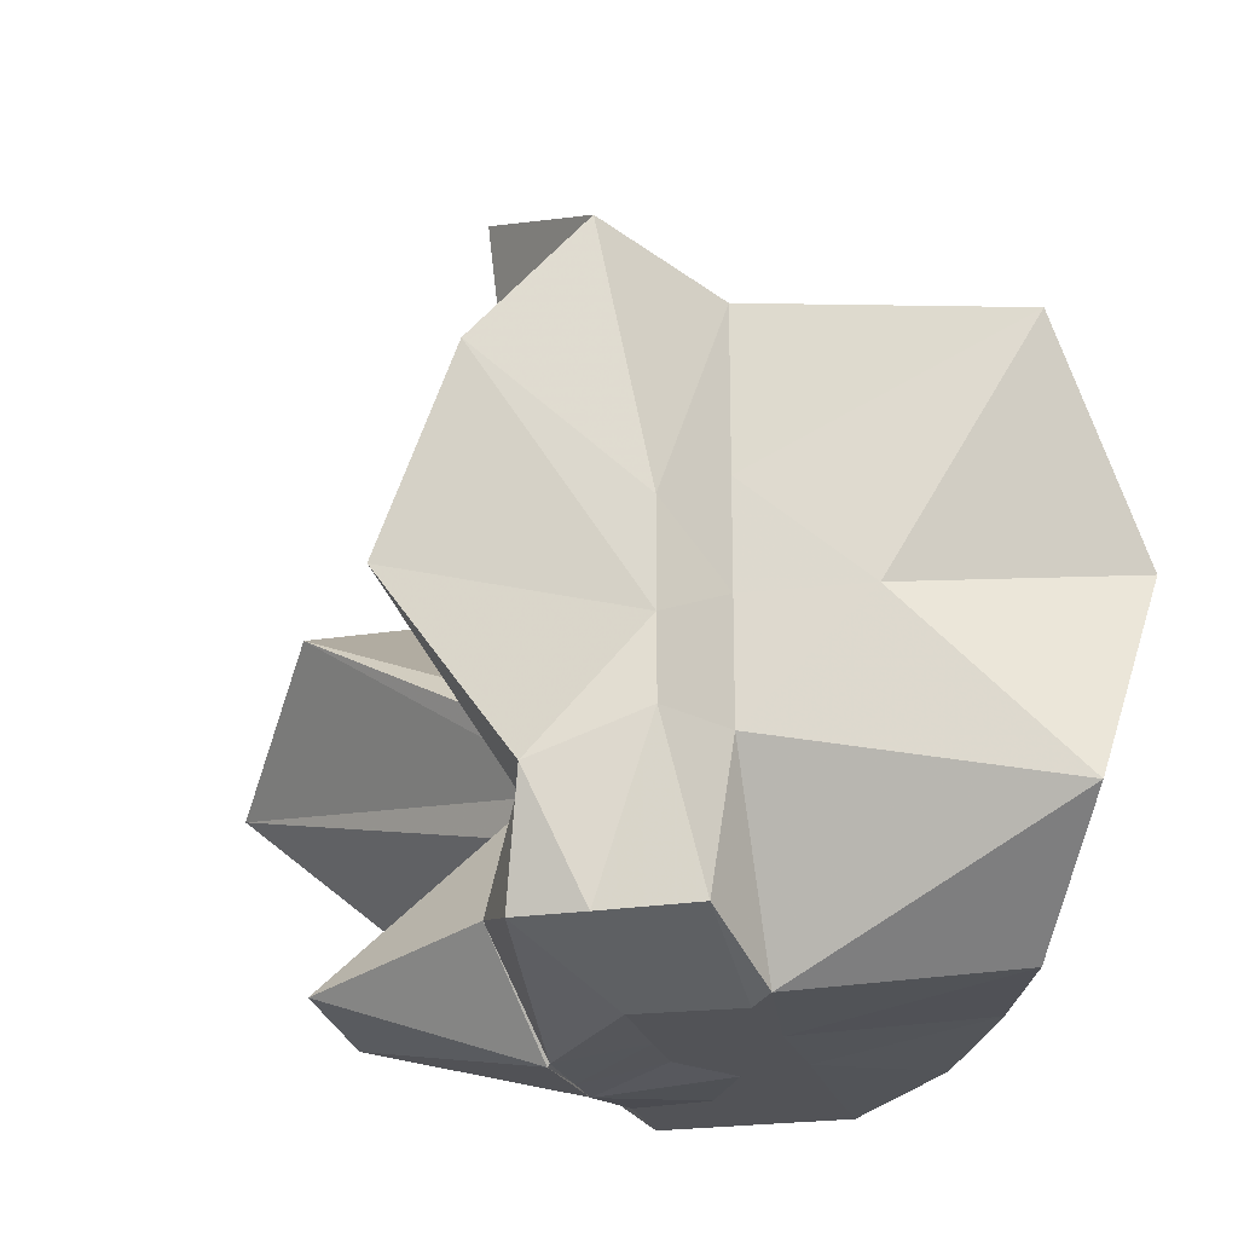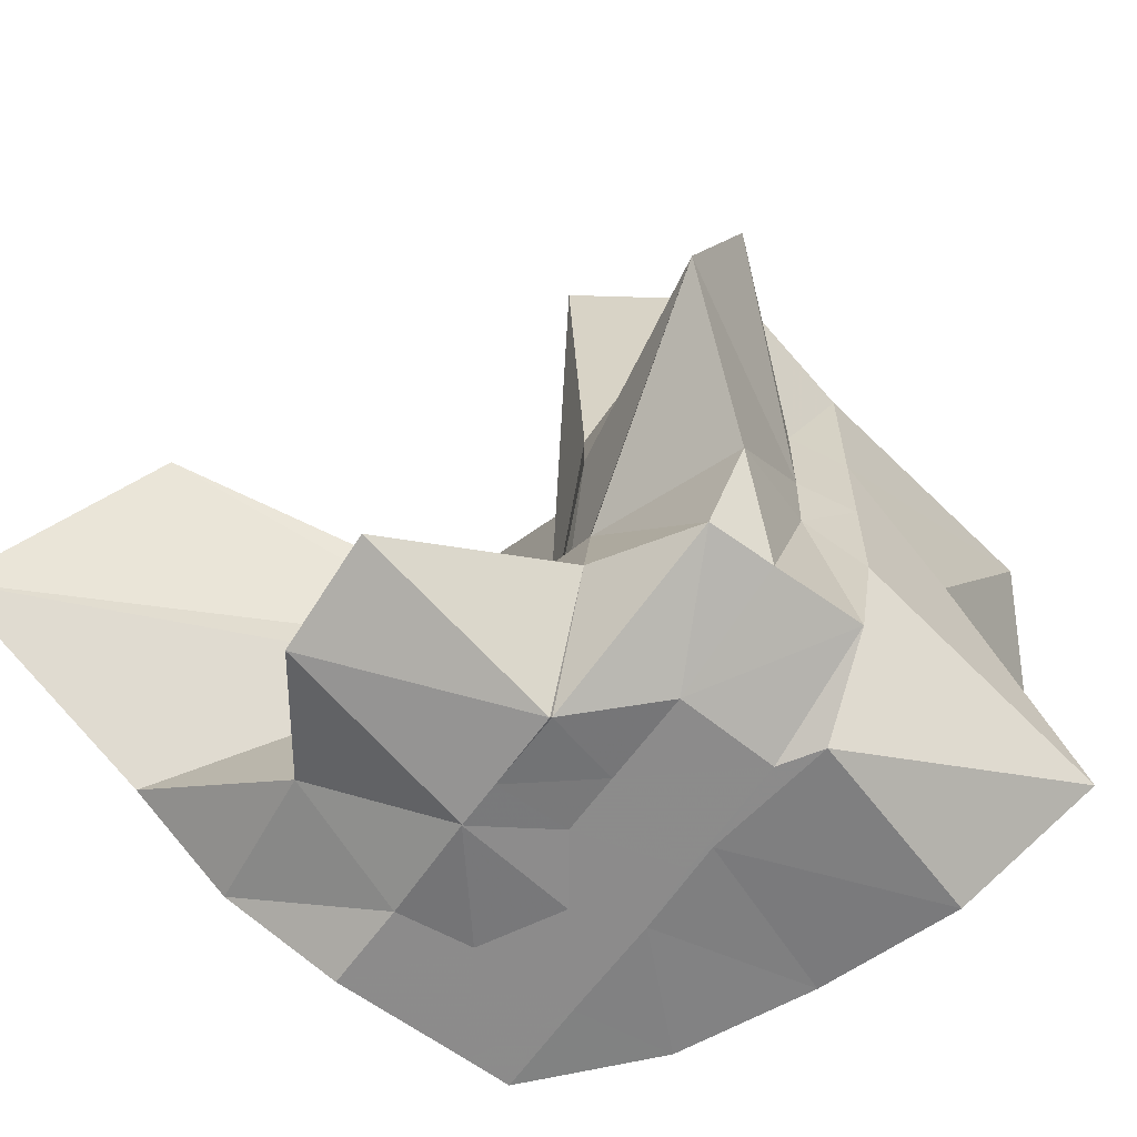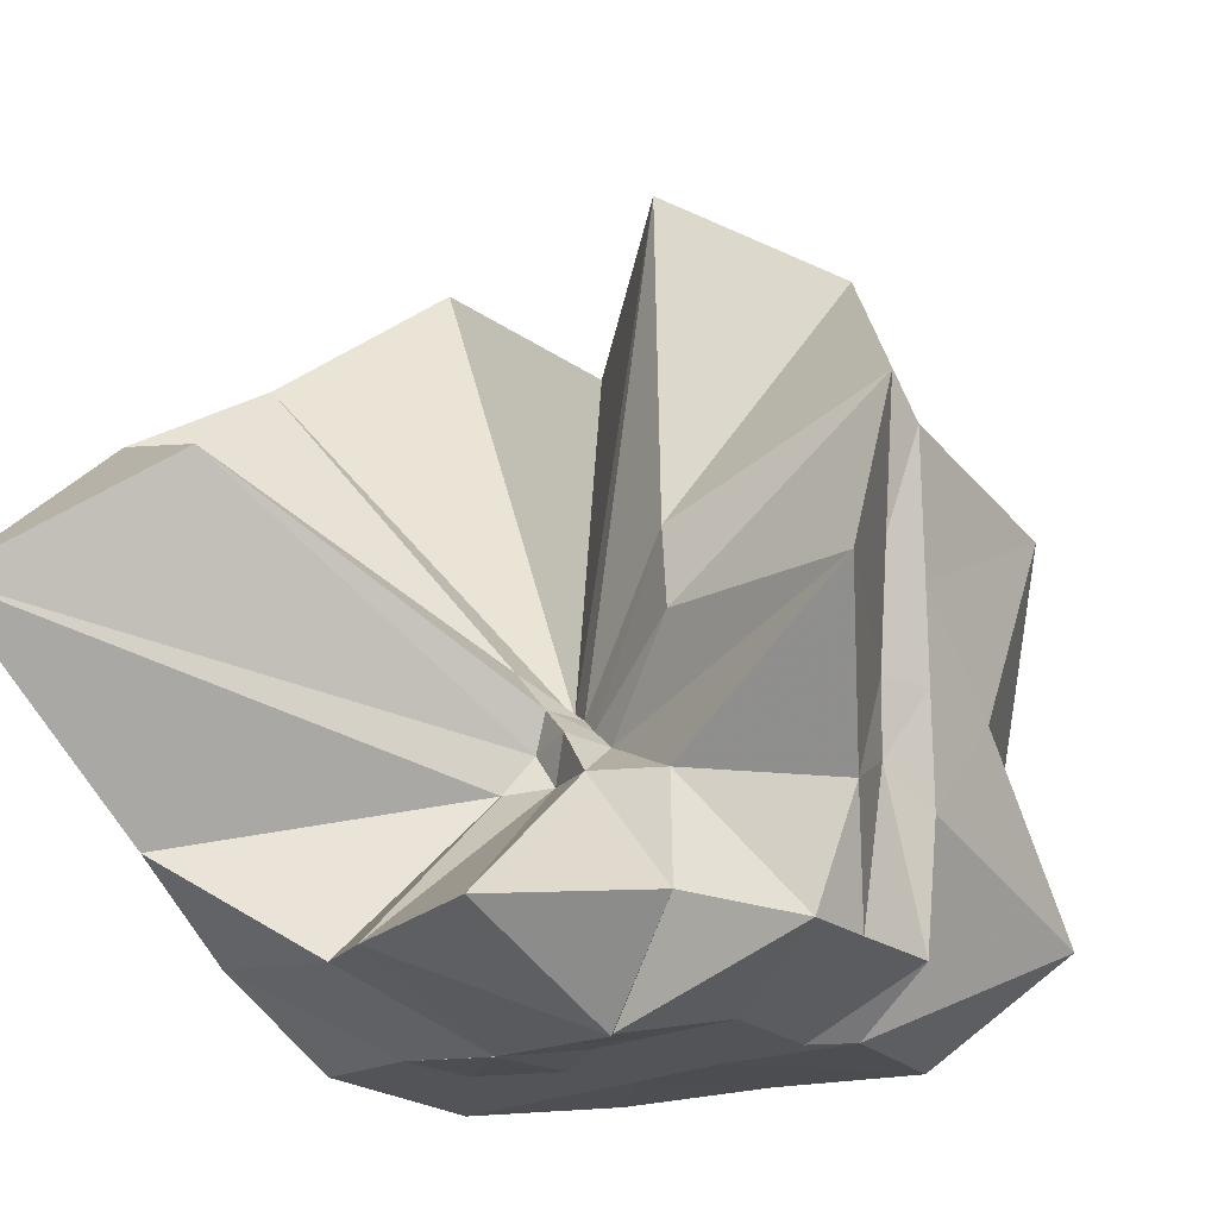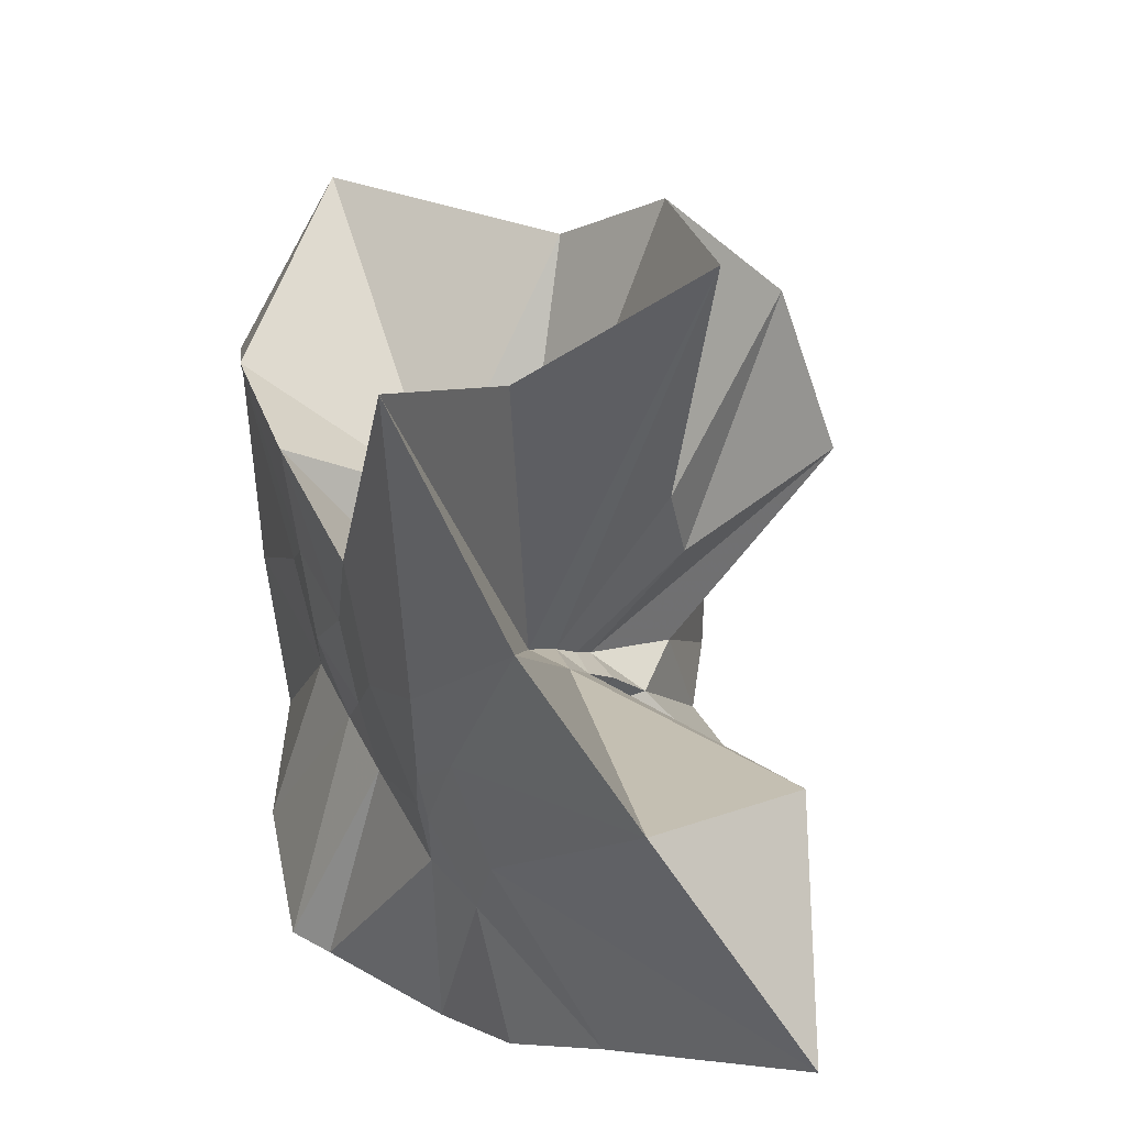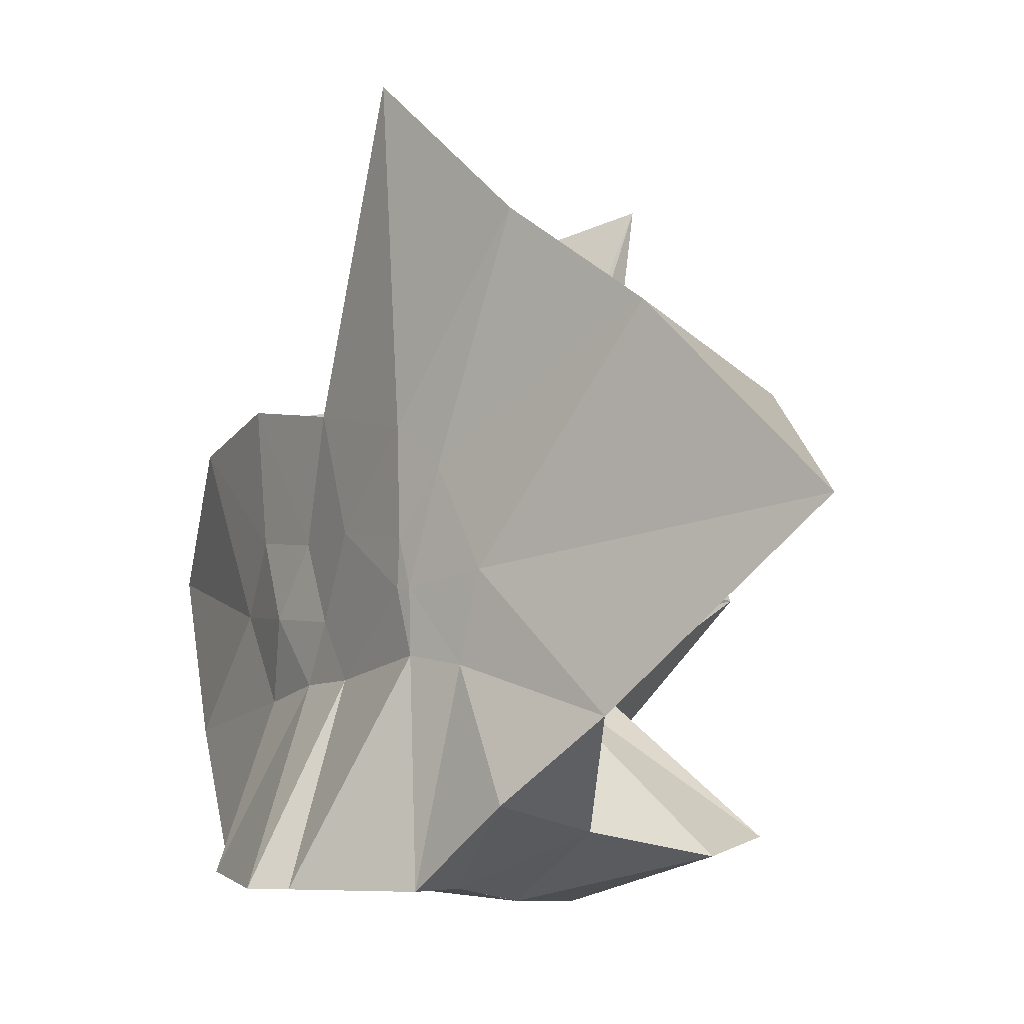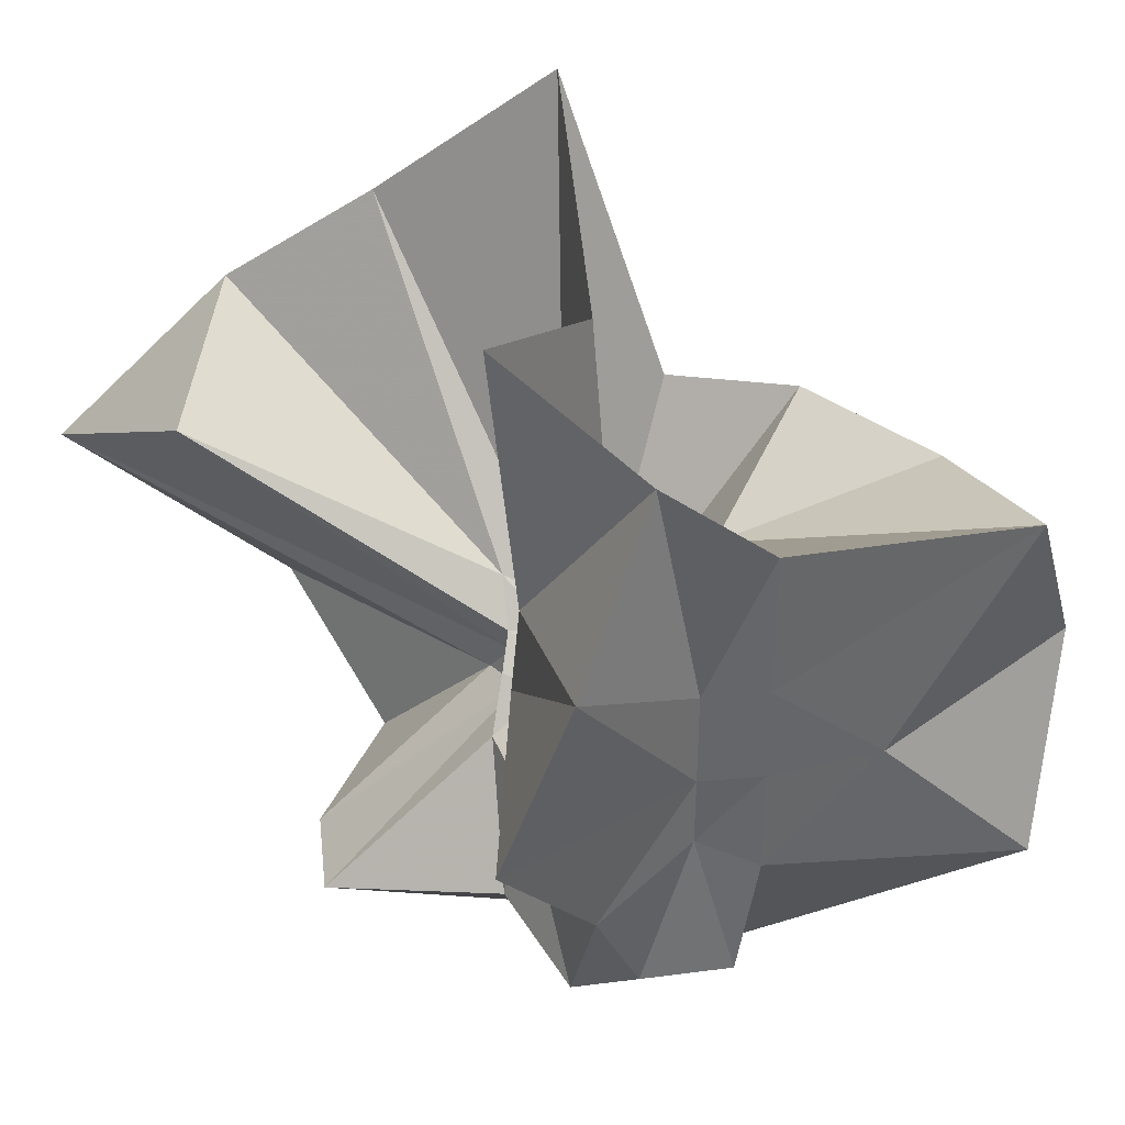
<metadata>
{"format":"obj","ext":"obj","renderer":"f3d","projection":"perspective","resolution":1024,"background":"white","views":[{"elev":-22.3,"azim":-75.5,"up":"+Z"},{"elev":-64.0,"azim":-126.1,"up":"+Z"},{"elev":-23.0,"azim":-141.1,"up":"+Z"},{"elev":48.7,"azim":122.6,"up":"+Z"},{"elev":-6.0,"azim":116.0,"up":"+Z"},{"elev":38.4,"azim":-99.1,"up":"+Z"}]}
</metadata>
<code>
v -0.6097 -0.08319 0.2683
v -0.6011 -0.08235 -0.3569
v -0.3939 -0.04586 -0.0273
v -0.3804 0.002416 0.03665
v -0.3255 0.234 0.1668
v -0.484 0.2959 0.09811
v -0.615 -0.001673 -0.08054
v -0.6428 -0.03339 -0.0975
v -0.7597 0.01587 -0.03073
v -0.9735 -0.008599 0.1311
v -0.8664 -0.1374 0.03035
v -0.8745 -0.2 0.03534
v -0.8418 -0.4463 0.1669
v -0.6369 -0.4137 0.09706
v -0.5457 -0.2856 -0.01091
v -0.5007 -0.2082 -0.01933
v -0.4487 -0.1361 -0.01456
v -0.3882 -0.03202 -0.07526
v -0.3652 0.05236 -0.06256
v -0.3127 0.4131 -0.01492
v -0.5998 -0.007186 -0.1172
v -0.6435 0.008575 -0.1097
v -0.6636 -0.03073 -0.1175
v -0.9772 0.06135 -0.05397
v -0.8666 -0.1373 -0.06937
v -0.8745 -0.2 -0.06427
v -0.8615 -0.3124 -0.06146
v -0.7518 -0.5133 -0.0318
v -0.584 -0.3272 -0.08411
v -0.5184 -0.2521 -0.09177
v -0.4784 -0.1751 -0.09908
v -0.3947 -0.04835 -0.07507
v -0.3727 0.02943 -0.1497
v -0.3334 0.1923 -0.1997
v -0.5783 0.01193 -0.1537
v -0.6185 -0.01126 -0.1488
v -0.6793 0.02392 -0.1573
v -0.7542 0.006171 -0.1656
v -0.9068 -0.03942 -0.1973
v -0.8649 -0.1373 -0.1451
v -0.8746 -0.2 -0.1765
v -0.8427 -0.47 -0.2282
v -0.6482 -0.4225 -0.2007
v -0.5469 -0.2742 -0.1746
v -0.498 -0.2042 -0.1603
v -0.4586 -0.1407 -0.158
v -0.3882 -0.03071 -0.1392
v -0.3333 0.0902 -0.2784
v -0.4794 0.112 -0.3032
v -0.588 0.1913 -0.3276
v -0.7034 0.1967 -0.3109
v -0.7725 0.02745 -0.2785
v -0.8745 -0.02099 -0.3098
v -0.8745 -0.08722 -0.3097
v -0.8747 -0.1792 -0.309
v -0.7866 -0.2063 -0.3569
v -0.7221 -0.4035 -0.3333
v -0.5871 -0.3557 -0.3333
v -0.4668 -0.2912 -0.3453
v -0.3643 -0.1916 -0.3569
v -0.3647 -0.1465 -0.3568
v -0.3647 -0.01177 -0.3569
v -0.3961 -0.04958 0.07803
v -0.3571 0.08802 0.2693
v -0.5808 -0.001722 -0.03844
v -0.6228 -0.04414 -0.07936
v -0.7467 0.005744 0.05197
v -0.8823 -0.09011 0.2784
v -0.8746 -0.2 0.1866
v -0.6487 -0.1947 0.02966
v -0.5442 -0.2957 0.1263
v -0.4764 -0.1773 0.1064
v -0.4217 -0.08117 0.4189
v -0.599 -0.05992 -0.06613
v -0.7636 0.03583 0.3501
v -0.6394 -0.1021 -0.04427
v -0.6056 -0.08416 -0.1372
v -0.4513 -0.01177 -0.3569
v -0.5616 -0.003916 -0.3726
v -0.6863 -0.001602 -0.3773
v -0.6863 -0.003835 -0.3747
v -0.7527 -0.08236 -0.3569
v -0.7474 -0.182 -0.3569
v -0.6572 -0.1881 -0.3569
v -0.5629 -0.1911 -0.3569
v -0.4594 -0.1903 -0.3569
v -0.4613 -0.0861 -0.3568
v -0.5608 -0.00392 -0.3727
v -0.608 -0.003435 -0.3726
v -0.6614 -0.08236 -0.3569
v -0.6291 -0.1845 -0.3569
v -0.5386 -0.1273 -0.3569
f 3 18 4
f 4 18 19
f 4 19 5
f 5 19 20
f 5 20 6
f 6 20 21
f 6 21 7
f 7 21 22
f 7 22 8
f 8 22 23
f 8 23 9
f 9 23 24
f 9 24 10
f 10 24 25
f 10 25 11
f 11 25 26
f 11 26 12
f 12 26 27
f 12 27 13
f 13 27 28
f 13 28 14
f 14 28 29
f 14 29 15
f 15 29 30
f 15 30 16
f 16 30 31
f 16 31 17
f 17 31 32
f 17 32 3
f 3 32 18
f 18 33 19
f 19 33 34
f 19 34 20
f 20 34 35
f 20 35 21
f 21 35 36
f 21 36 22
f 22 36 37
f 22 37 23
f 23 37 38
f 23 38 24
f 24 38 39
f 24 39 25
f 25 39 40
f 25 40 26
f 26 40 41
f 26 41 27
f 27 41 42
f 27 42 28
f 28 42 43
f 28 43 29
f 29 43 44
f 29 44 30
f 30 44 45
f 30 45 31
f 31 45 46
f 31 46 32
f 32 46 47
f 32 47 18
f 18 47 33
f 33 48 34
f 34 48 49
f 34 49 35
f 35 49 50
f 35 50 36
f 36 50 51
f 36 51 37
f 37 51 52
f 37 52 38
f 38 52 53
f 38 53 39
f 39 53 54
f 39 54 40
f 40 54 55
f 40 55 41
f 41 55 56
f 41 56 42
f 42 56 57
f 42 57 43
f 43 57 58
f 43 58 44
f 44 58 59
f 44 59 45
f 45 59 60
f 45 60 46
f 46 60 61
f 46 61 47
f 47 61 62
f 47 62 33
f 33 62 48
f 63 64 73
f 64 74 73
f 64 65 74
f 65 66 74
f 66 75 74
f 66 67 75
f 67 68 75
f 68 76 75
f 68 69 76
f 69 70 76
f 70 77 76
f 70 71 77
f 71 72 77
f 72 73 77
f 72 63 73
f 78 88 79
f 79 88 89
f 79 89 80
f 80 89 81
f 81 89 90
f 81 90 82
f 82 90 83
f 83 90 91
f 83 91 84
f 84 91 85
f 85 91 92
f 85 92 86
f 86 92 87
f 87 92 88
f 87 88 78
f 3 4 63
f 63 4 64
f 4 5 64
f 64 5 65
f 5 6 65
f 6 7 65
f 65 7 66
f 7 8 66
f 66 8 67
f 8 9 67
f 9 10 67
f 67 10 68
f 10 11 68
f 68 11 69
f 11 12 69
f 12 13 69
f 69 13 70
f 13 14 70
f 70 14 71
f 14 15 71
f 15 16 71
f 71 16 72
f 16 17 72
f 72 17 63
f 17 3 63
f 48 78 49
f 49 78 79
f 49 79 50
f 50 79 80
f 50 80 51
f 51 80 52
f 52 80 81
f 52 81 53
f 53 81 82
f 53 82 54
f 54 82 55
f 55 82 83
f 55 83 56
f 56 83 84
f 56 84 57
f 57 84 58
f 58 84 85
f 58 85 59
f 59 85 86
f 59 86 60
f 60 86 61
f 61 86 87
f 61 87 62
f 62 87 78
f 62 78 48
f 73 74 1
f 74 75 1
f 75 76 1
f 76 77 1
f 77 73 1
f 89 88 2
f 90 89 2
f 91 90 2
f 92 91 2
f 88 92 2

</code>
